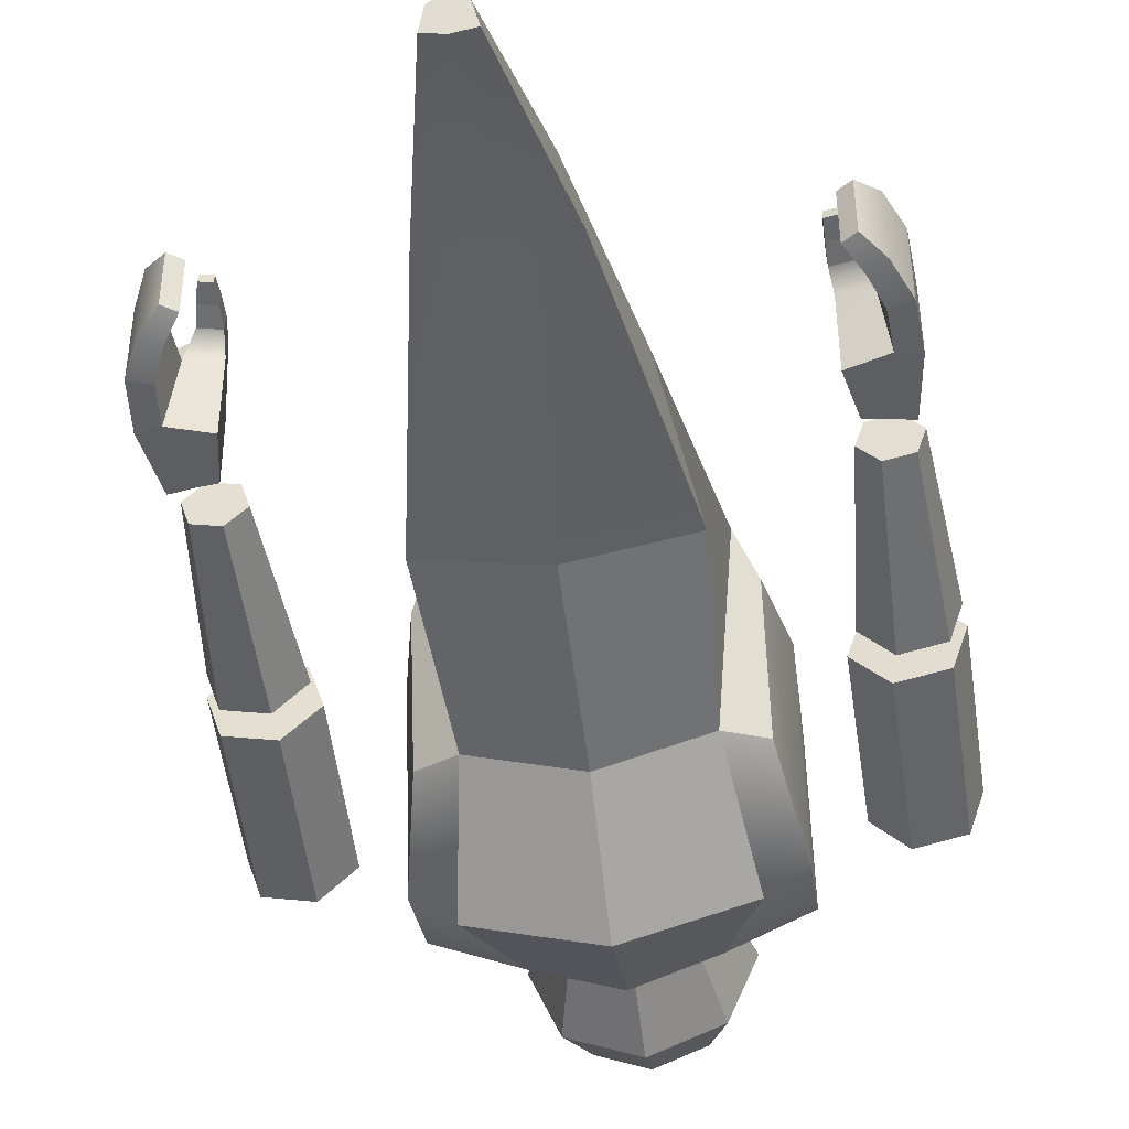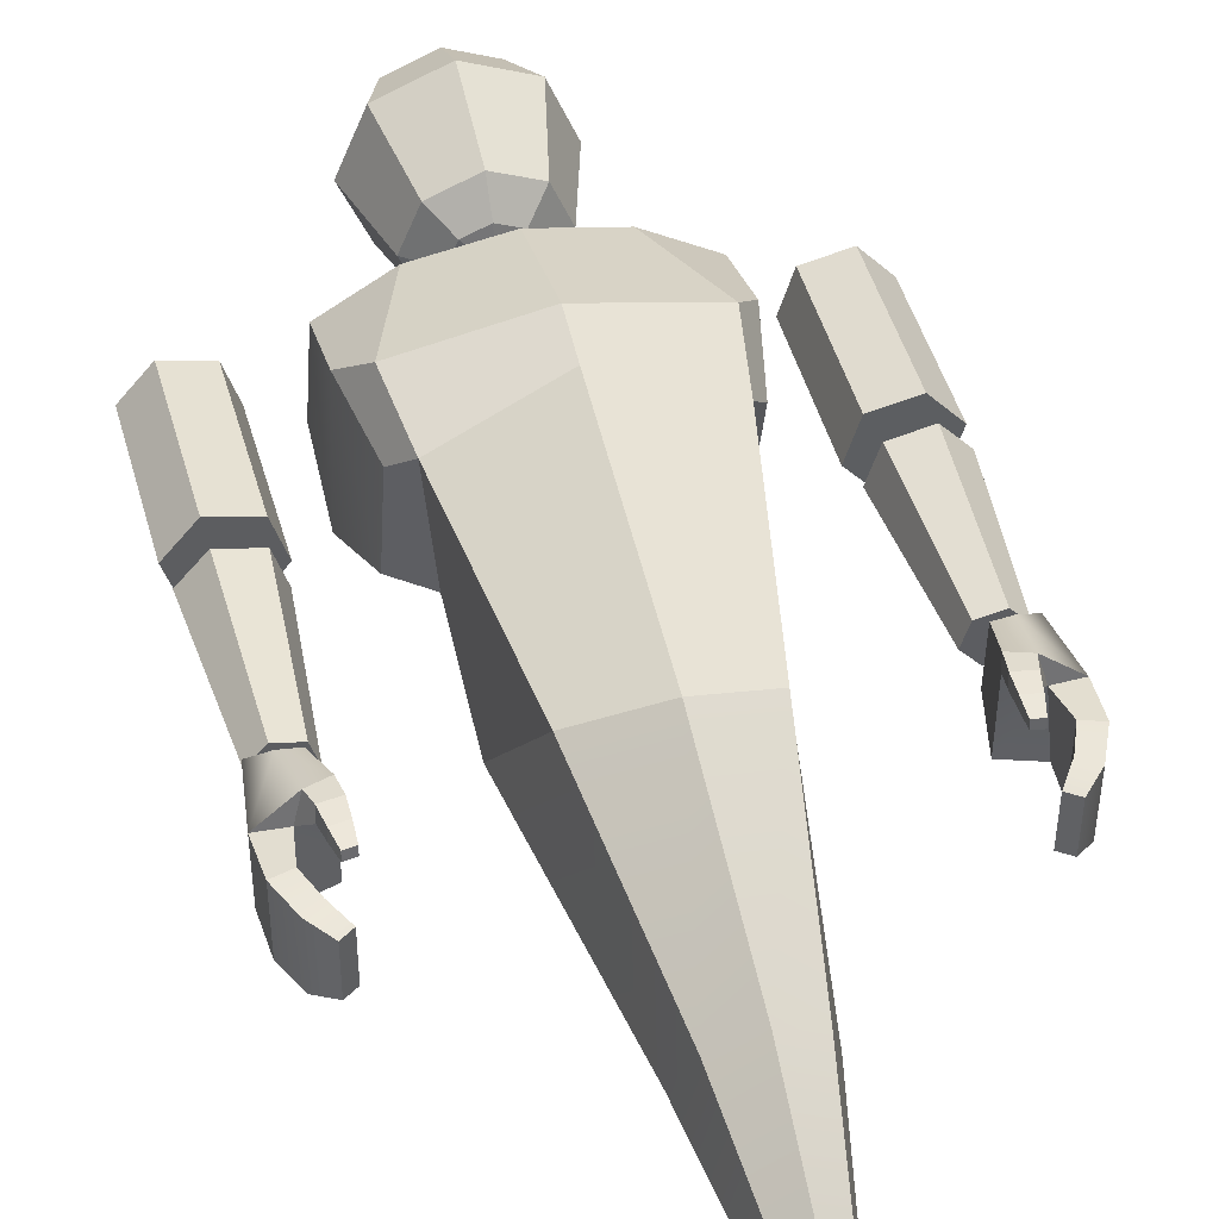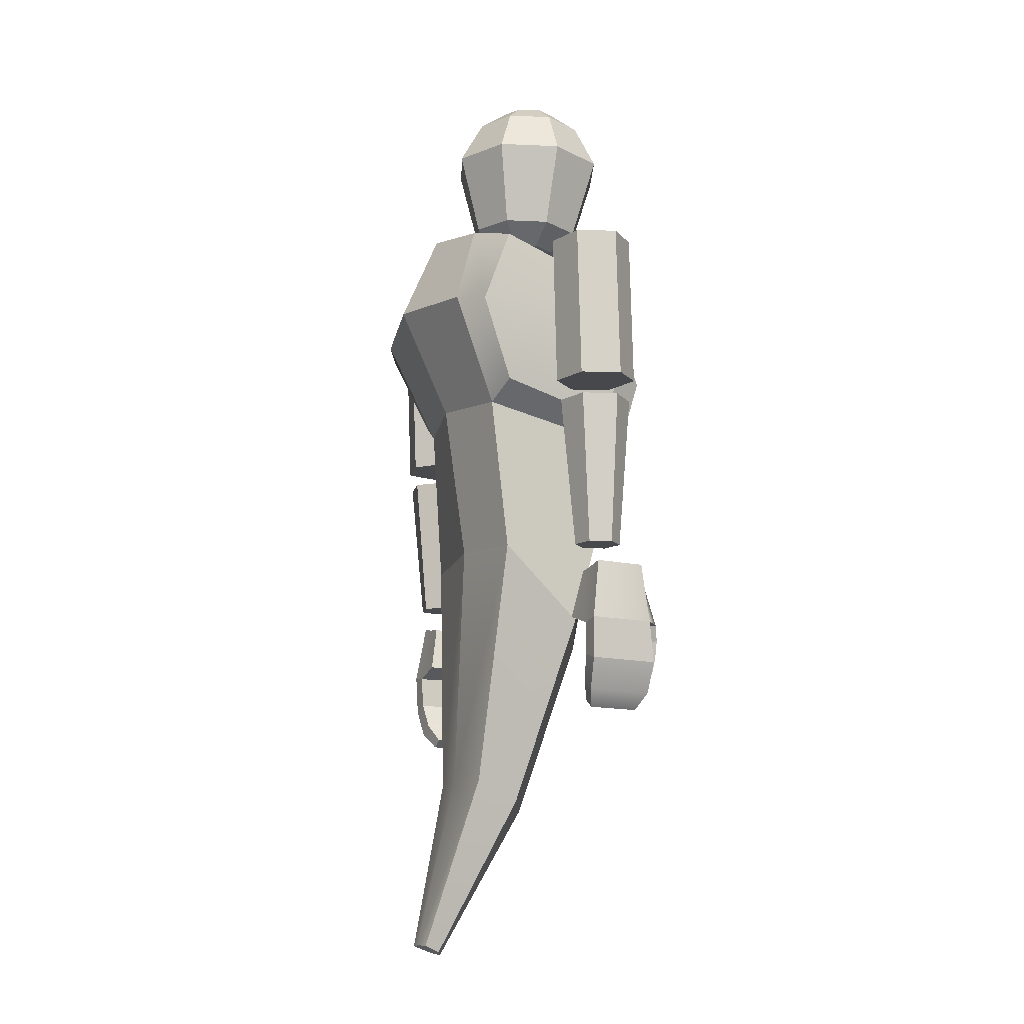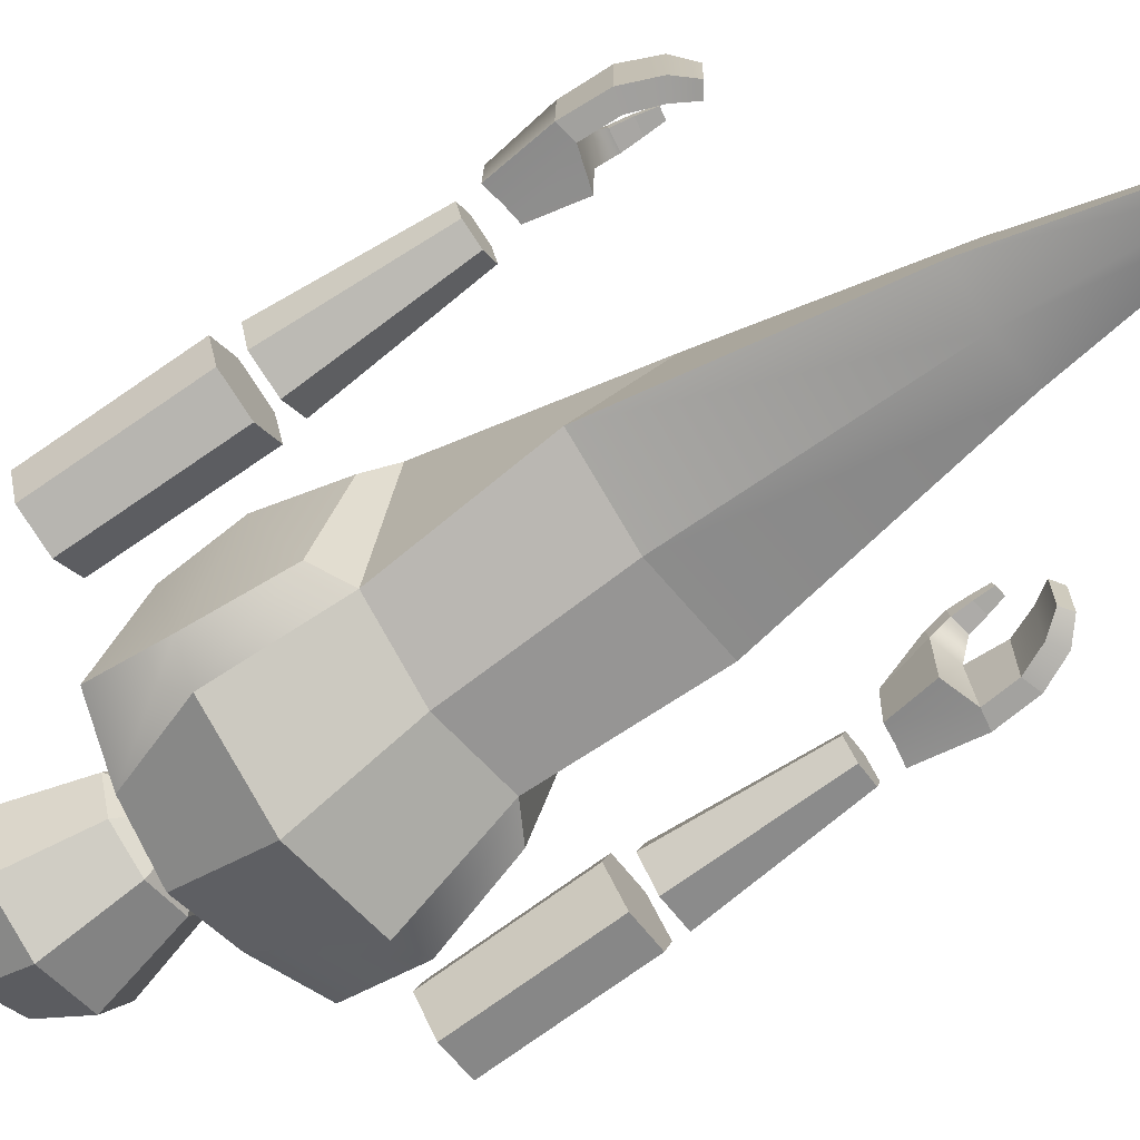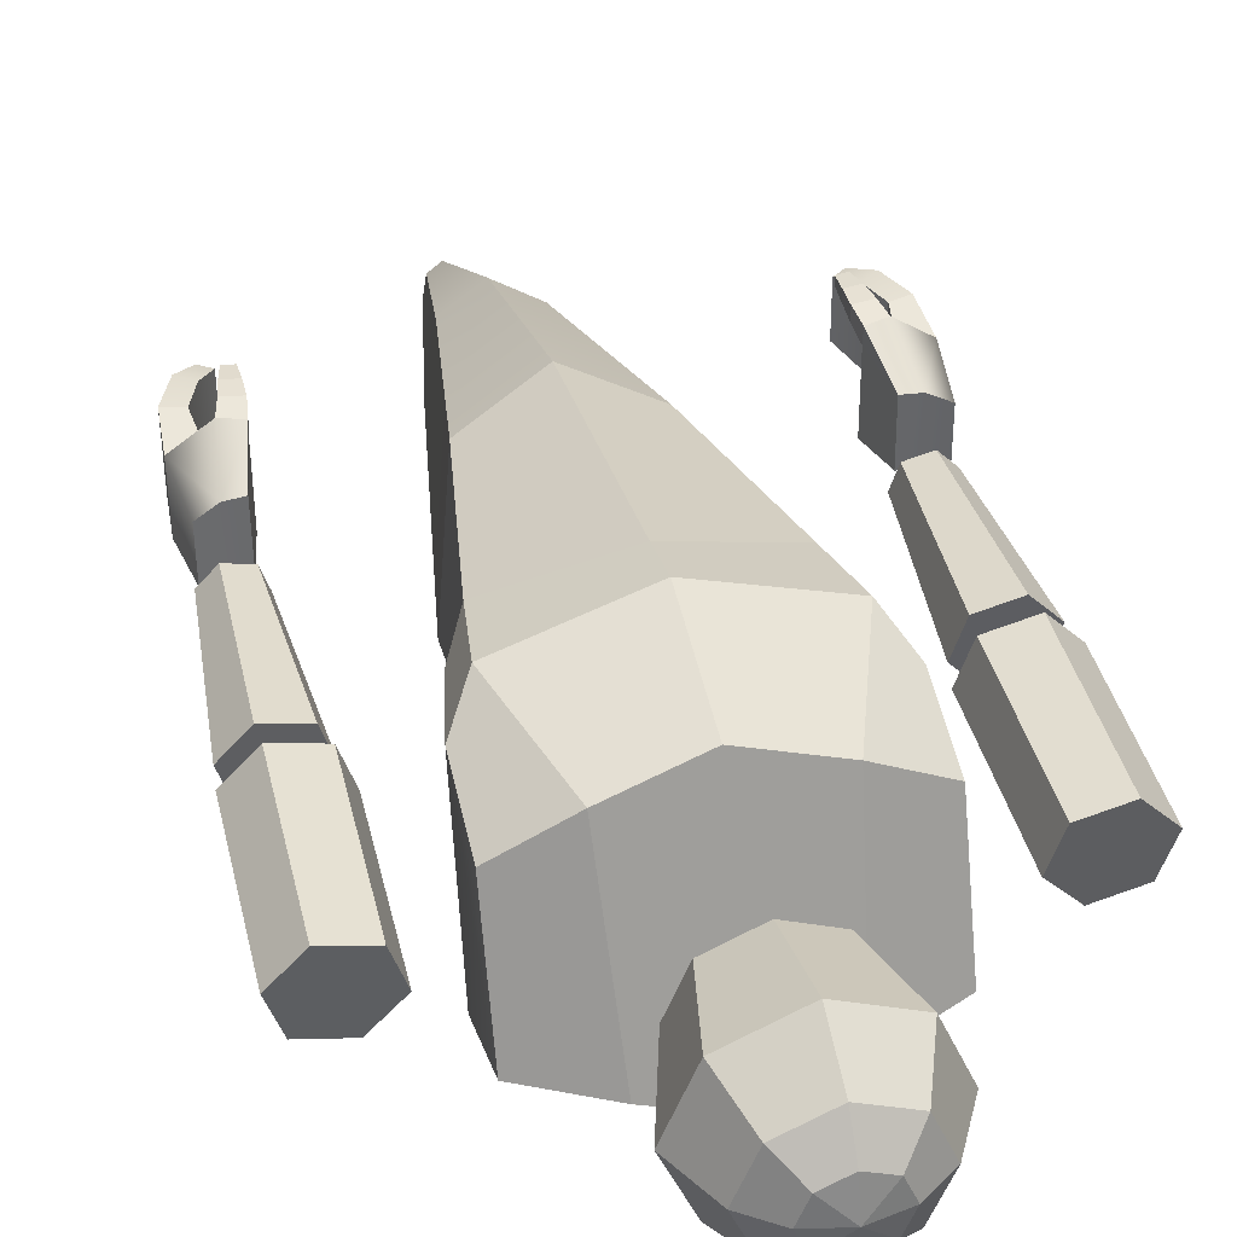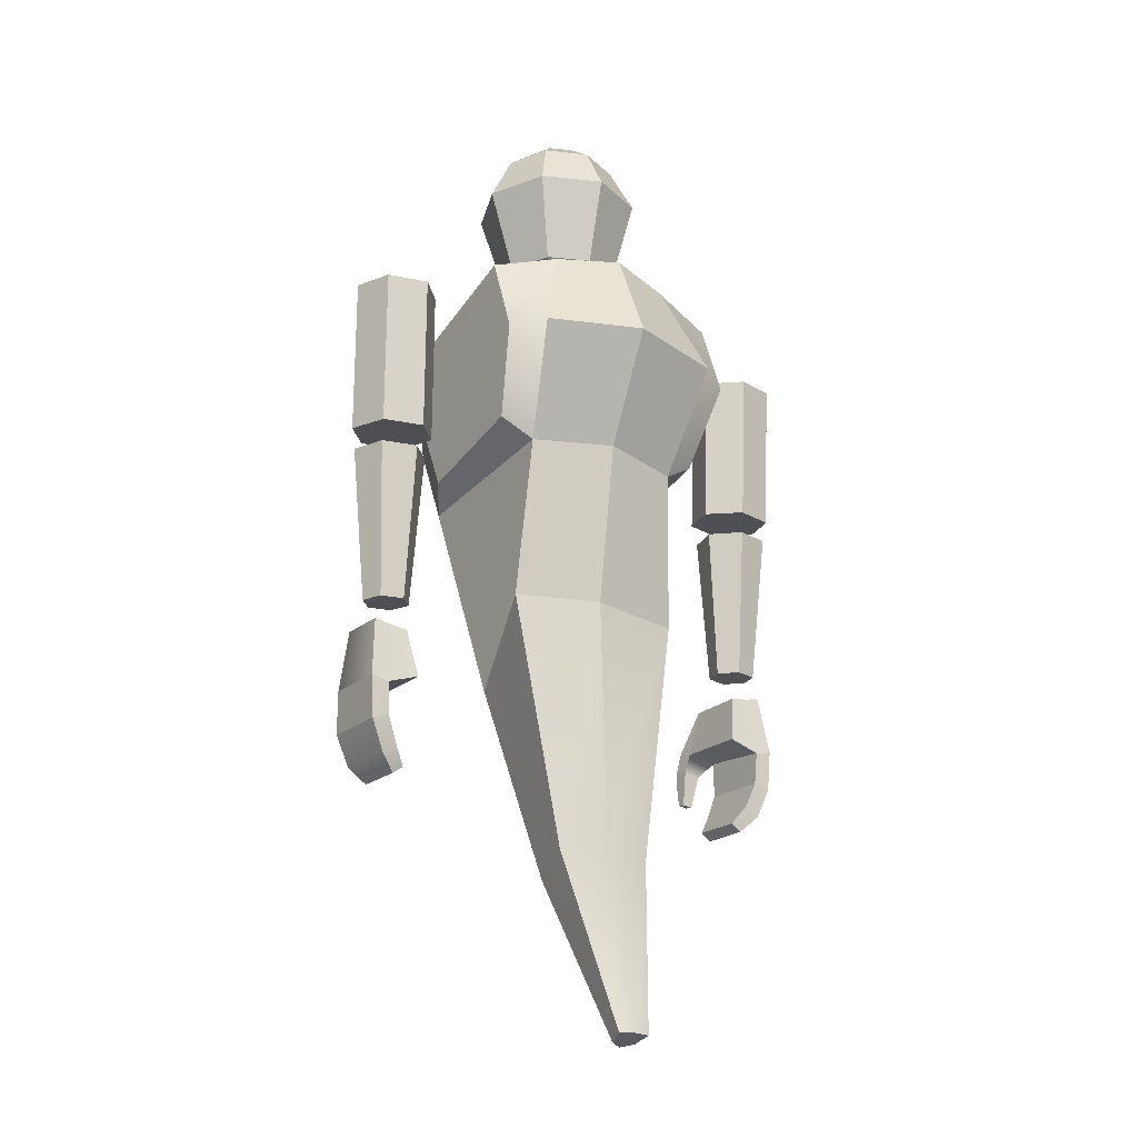
<metadata>
{"format":"obj","ext":"obj","renderer":"f3d","projection":"perspective","resolution":1024,"background":"white","views":[{"elev":-47.3,"azim":7.5,"up":"+Z"},{"elev":44.5,"azim":-14.3,"up":"+Z"},{"elev":-13.1,"azim":-114.4,"up":"+Y"},{"elev":-71.0,"azim":-54.8,"up":"+Z"},{"elev":40.8,"azim":165.9,"up":"+Z"},{"elev":-20.1,"azim":144.9,"up":"+Y"}]}
</metadata>
<code>
g default
v 28.06 101.6 -2.204
v 31.15 101.6 -1.515
v 32.09 101.6 1.502
v 29.95 101.7 3.83
v 26.87 101.7 3.14
v 25.92 101.7 0.1237
v 27.75 122.7 -4.156
v 32.59 122.7 -3.077
v 34.07 122.7 1.648
v 30.72 122.8 5.294
v 25.89 122.8 4.214
v 24.4 122.8 -0.5105
v 29.01 101.7 0.8129
v 29.24 122.7 0.5689
v 27.22 125.6 -4.684
v 32.7 125.6 -3.469
v 34.39 125.7 1.881
v 30.6 125.9 6.018
v 25.12 126 4.803
v 23.43 125.8 -0.5473
v 27.55 146.7 -5.377
v 33.03 146.6 -4.163
v 34.72 146.8 1.188
v 30.93 147 5.324
v 25.45 147 4.11
v 23.76 146.9 -1.241
v 28.91 125.8 0.6671
v 29.24 146.8 -0.02668
v 25.46 91.29 7.731
v 32.38 90.35 6.6
v 31.43 98.54 5.91
v 32.38 90.5 -2.096
v 31.43 98.66 -0.8297
v 25.46 91.45 -2.079
v 26.66 97.94 -0.8422
v 28.97 90.18 6.604
v 29.89 90.04 -2.103
v 28.94 98.21 -0.8376
v 29.59 85.45 7.372
v 29.59 85.61 -1.93
v 31.98 84.74 7.36
v 31.98 84.9 -1.942
v 28.17 81.99 7.312
v 28.17 82.14 -1.526
v 30.15 80.61 7.288
v 30.15 80.77 -1.55
v 26.4 79.51 6.46
v 26.4 79.63 -0.3535
v 27.89 78.48 6.442
v 27.89 78.6 -0.3715
v 25.43 91.53 9.934
v 26.68 97.63 6.974
v 28.96 97.89 6.979
v 28.02 90.69 9.919
v 25.14 88.73 8.443
v 27.51 88.33 8.435
v 25.07 88.94 10.37
v 27.44 88.53 10.36
v 25.1 86.33 8.738
v 27.06 85.99 8.732
v 25.05 86.49 10.32
v 27 86.16 10.32
v 25.13 83.97 8.937
v 26.49 83.74 8.933
v 25.09 84.09 10.04
v 26.45 83.86 10.04
v 3.127 155.6 -0.07082
v 0 155.7 -1.365
v -3.127 155.6 -0.07082
v -4.422 155.5 3.054
v -3.127 155.4 6.179
v 0 155.4 7.474
v 3.127 155.4 6.179
v 4.422 155.5 3.054
v 5.777 158.5 -2.634
v 0 158.5 -5.025
v -5.777 158.5 -2.634
v -8.17 158.3 3.141
v -5.777 158.1 8.915
v 0 158 11.31
v 5.777 158.1 8.915
v 8.17 158.3 3.141
v 8.17 170.1 -4.662
v 0 170.2 -8.044
v -8.17 170.1 -4.662
v -11.55 169.9 3.504
v -8.17 169.6 11.67
v 0 169.5 15.05
v 8.17 169.6 11.67
v 11.55 169.9 3.504
v 5.777 176.4 -2.069
v 0 176.5 -4.461
v -5.777 176.4 -2.069
v -8.17 176.3 3.706
v -5.777 176.1 9.48
v 0 176 11.87
v 5.777 176.1 9.48
v 8.17 176.3 3.706
v 3.127 179.1 0.6671
v 0 179.1 -0.6274
v -3.127 179.1 0.6671
v -4.422 179 3.792
v -3.127 178.9 6.917
v 0 178.9 8.212
v 3.127 178.9 6.917
v 4.422 179 3.792
v 0 154.6 3.024
v 0 180 3.823
v -13.92 121.1 12.72
v 13.92 121.1 12.72
v -10.23 145.5 12.7
v 10.23 145.5 12.7
v -9.095 154 -9.708
v 9.095 154 -9.708
v -11.62 126.4 -7.732
v 11.62 126.4 -7.732
v 16.19 129 -6.856
v 16.19 124.6 9.294
v 18.37 150.9 -7.949
v 18.37 145.1 8.344
v -16.19 129 -6.856
v -16.19 124.6 9.294
v -18.37 145.1 8.344
v -18.37 150.9 -7.949
v -18.37 135.1 11.28
v -18.37 140.2 -11.87
v -13.92 141.4 -14.53
v 13.92 141.4 -14.53
v 18.37 140.2 -11.87
v 18.37 135.1 11.28
v 15.33 130.8 15.08
v -15.33 130.8 15.08
v 0 123.5 17.64
v 0 129.6 19.12
v 0 144.3 15.47
v 0 155.1 -12.25
v 0 142.5 -17.73
v 0 127.3 -10.46
v -9.403 94.48 7.092
v 0 91.66 11.26
v 9.403 94.48 7.092
v -12.88 104.3 -5.725
v 0 105.3 -7.199
v 12.88 104.3 -5.725
v -5.051 67.37 -0.7968
v 0 66.22 1.982
v -6.921 70.13 -7.614
v 0 70.52 -8.596
v 5.051 67.37 -0.7968
v 6.921 70.13 -7.614
v -1.679 45.48 -11.63
v 0 45.11 -10.72
v -2.294 46.39 -13.88
v 0 46.52 -14.2
v 1.679 45.48 -11.63
v 2.294 46.39 -13.88
v -27.9 125.6 -4.684
v -33.38 125.6 -3.469
v -35.07 125.7 1.881
v -31.28 125.9 6.018
v -25.8 126 4.803
v -24.11 125.8 -0.5473
v -28.23 146.7 -5.377
v -33.71 146.6 -4.163
v -35.4 146.8 1.188
v -31.61 147 5.324
v -26.13 147 4.11
v -24.44 146.9 -1.241
v -29.59 125.8 0.6671
v -29.92 146.8 -0.02668
v -28.42 101.6 -2.204
v -31.5 101.6 -1.515
v -32.45 101.6 1.502
v -30.31 101.7 3.83
v -27.22 101.7 3.14
v -26.28 101.7 0.1237
v -28.11 122.7 -4.156
v -32.94 122.7 -3.077
v -34.43 122.7 1.648
v -31.08 122.8 5.294
v -26.24 122.8 4.214
v -24.76 122.8 -0.5105
v -29.36 101.7 0.8129
v -29.59 122.7 0.5689
v -26.86 91.29 7.731
v -33.78 90.35 6.6
v -32.84 98.54 5.91
v -33.78 90.5 -2.096
v -32.84 98.66 -0.8297
v -26.87 91.45 -2.079
v -28.06 97.94 -0.8422
v -30.37 90.18 6.604
v -31.29 90.04 -2.103
v -30.34 98.21 -0.8376
v -30.99 85.45 7.372
v -30.99 85.61 -1.93
v -33.38 84.74 7.36
v -33.38 84.9 -1.942
v -29.57 81.99 7.312
v -29.57 82.14 -1.526
v -31.55 80.61 7.288
v -31.55 80.77 -1.55
v -27.81 79.51 6.46
v -27.81 79.63 -0.3535
v -29.3 78.48 6.442
v -29.3 78.6 -0.3715
v -26.83 91.53 9.934
v -28.09 97.63 6.974
v -30.36 97.89 6.979
v -29.42 90.69 9.919
v -26.54 88.73 8.443
v -28.92 88.33 8.435
v -26.47 88.94 10.37
v -28.84 88.53 10.36
v -26.51 86.33 8.738
v -28.46 85.99 8.732
v -26.45 86.49 10.32
v -28.4 86.16 10.32
v -26.54 83.97 8.937
v -27.89 83.74 8.933
v -26.49 84.09 10.04
v -27.85 83.86 10.04
g Hero_GRP2 GAME_READY_GRP
f 1 7 8 2
f 2 8 9 3
f 3 9 10 4
f 4 10 11 5
f 5 11 12 6
f 6 12 7 1
f 2 13 1
f 3 13 2
f 4 13 3
f 5 13 4
f 6 13 5
f 1 13 6
f 7 14 8
f 8 14 9
f 9 14 10
f 10 14 11
f 11 14 12
f 12 14 7
f 15 21 22 16
f 16 22 23 17
f 17 23 24 18
f 18 24 25 19
f 19 25 26 20
f 20 26 21 15
f 16 27 15
f 17 27 16
f 18 27 17
f 19 27 18
f 20 27 19
f 15 27 20
f 21 28 22
f 22 28 23
f 23 28 24
f 24 28 25
f 25 28 26
f 26 28 21
f 51 54 53 52
f 30 32 33 31
f 37 34 35 38
f 34 37 36 29
f 48 50 49 47
f 32 37 38 33
f 37 40 39 36
f 36 39 41 30
f 30 41 42 32
f 32 42 40 37
f 40 44 43 39
f 39 43 45 41
f 41 45 46 42
f 42 46 44 40
f 44 48 47 43
f 43 47 49 45
f 45 49 50 46
f 46 50 48 44
f 29 51 52
f 38 35 52 53
f 64 66 65 63
f 31 33 38 53
f 53 54 30 31
f 30 54 36
f 36 56 55 29
f 29 55 57 51
f 51 57 58 54
f 54 58 56 36
f 56 60 59 55
f 55 59 61 57
f 57 61 62 58
f 58 62 60 56
f 60 64 63 59
f 59 63 65 61
f 61 65 66 62
f 62 66 64 60
f 35 34 29 52
f 67 68 76 75
f 68 69 77 76
f 69 70 78 77
f 70 71 79 78
f 71 72 80 79
f 72 73 81 80
f 73 74 82 81
f 74 67 75 82
f 76 84 83 75
f 77 85 84 76
f 78 86 85 77
f 79 87 86 78
f 80 88 87 79
f 81 89 88 80
f 82 90 89 81
f 75 83 90 82
f 84 92 91 83
f 85 93 92 84
f 86 94 93 85
f 87 95 94 86
f 88 96 95 87
f 89 97 96 88
f 90 98 97 89
f 83 91 98 90
f 91 92 100 99
f 92 93 101 100
f 93 94 102 101
f 94 95 103 102
f 95 96 104 103
f 96 97 105 104
f 97 98 106 105
f 98 91 99 106
f 68 67 107
f 69 68 107
f 70 69 107
f 71 70 107
f 72 71 107
f 73 72 107
f 74 73 107
f 67 74 107
f 99 100 108
f 100 101 108
f 101 102 108
f 102 103 108
f 103 104 108
f 104 105 108
f 105 106 108
f 106 99 108
f 109 133 134 132
f 111 135 136 113
f 127 137 138 115
f 118 117 129 130
f 121 122 125 126
f 110 116 117 118
f 116 128 129 117
f 114 112 120 119
f 131 110 118 130
f 115 109 122 121
f 109 132 125 122
f 111 113 124 123
f 127 115 121 126
f 126 125 123 124
f 113 127 126 124
f 113 136 137 127
f 129 128 114 119
f 130 129 119 120
f 112 131 130 120
f 132 134 135 111
f 125 132 111 123
f 133 110 131 134
f 135 134 131 112
f 136 135 112 114
f 137 136 114 128
f 138 137 128 116
f 133 109 139 140
f 110 133 140 141
f 109 115 142 139
f 115 138 143 142
f 138 116 144 143
f 116 110 141 144
f 152 151 153 154
f 155 152 154 156
f 140 139 145 146
f 139 142 147 145
f 142 143 148 147
f 141 140 146 149
f 143 144 150 148
f 144 141 149 150
f 146 145 151 152
f 145 147 153 151
f 147 148 154 153
f 149 146 152 155
f 148 150 156 154
f 150 149 155 156
f 157 158 164 163
f 158 159 165 164
f 159 160 166 165
f 160 161 167 166
f 161 162 168 167
f 162 157 163 168
f 158 157 169
f 159 158 169
f 160 159 169
f 161 160 169
f 162 161 169
f 157 162 169
f 163 164 170
f 164 165 170
f 165 166 170
f 166 167 170
f 167 168 170
f 168 163 170
f 171 172 178 177
f 172 173 179 178
f 173 174 180 179
f 174 175 181 180
f 175 176 182 181
f 176 171 177 182
f 172 171 183
f 173 172 183
f 174 173 183
f 175 174 183
f 176 175 183
f 171 176 183
f 177 178 184
f 178 179 184
f 179 180 184
f 180 181 184
f 181 182 184
f 182 177 184
f 207 208 209 210
f 186 187 189 188
f 193 194 191 190
f 190 185 192 193
f 204 203 205 206
f 188 189 194 193
f 193 192 195 196
f 192 186 197 195
f 186 188 198 197
f 188 193 196 198
f 196 195 199 200
f 195 197 201 199
f 197 198 202 201
f 198 196 200 202
f 200 199 203 204
f 199 201 205 203
f 201 202 206 205
f 202 200 204 206
f 185 208 207
f 194 209 208 191
f 220 219 221 222
f 187 209 194 189
f 209 187 186 210
f 186 192 210
f 192 185 211 212
f 185 207 213 211
f 207 210 214 213
f 210 192 212 214
f 212 211 215 216
f 211 213 217 215
f 213 214 218 217
f 214 212 216 218
f 216 215 219 220
f 215 217 221 219
f 217 218 222 221
f 218 216 220 222
f 191 208 185 190

</code>
